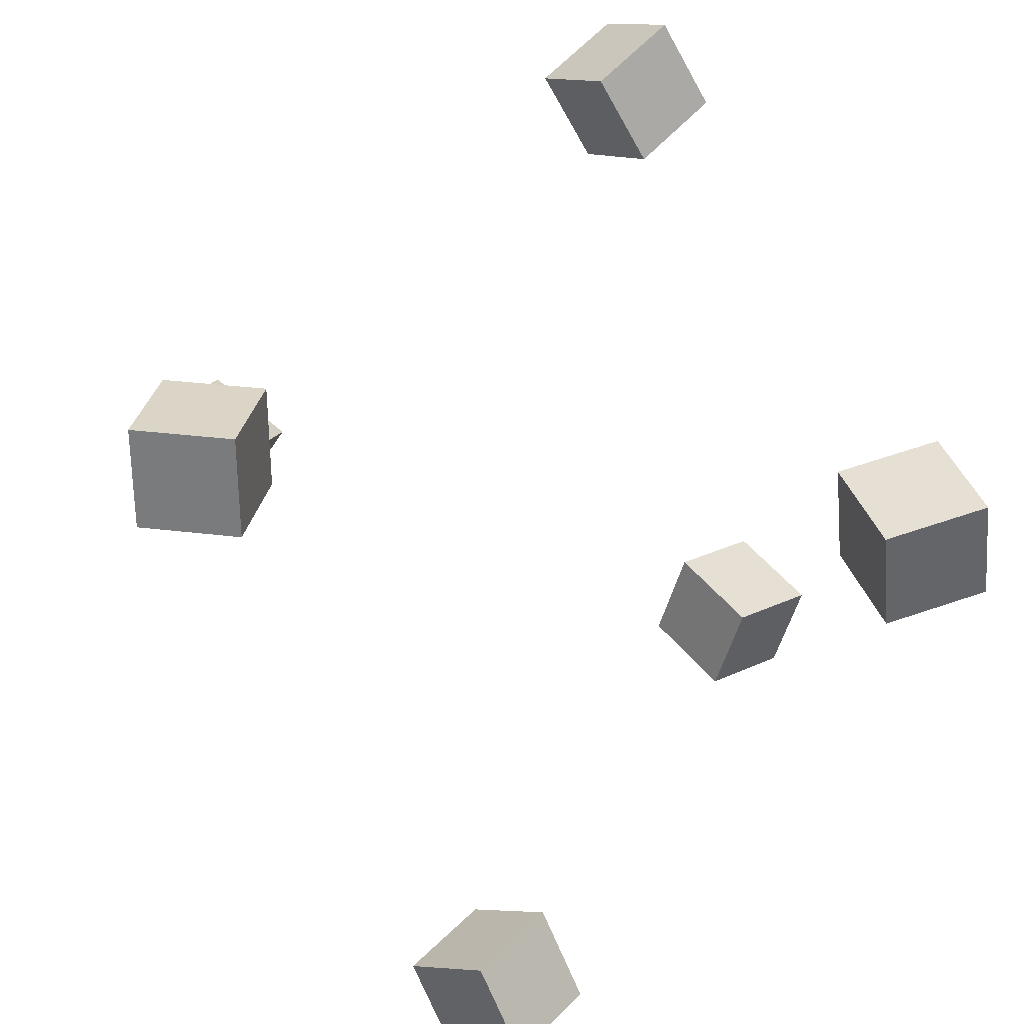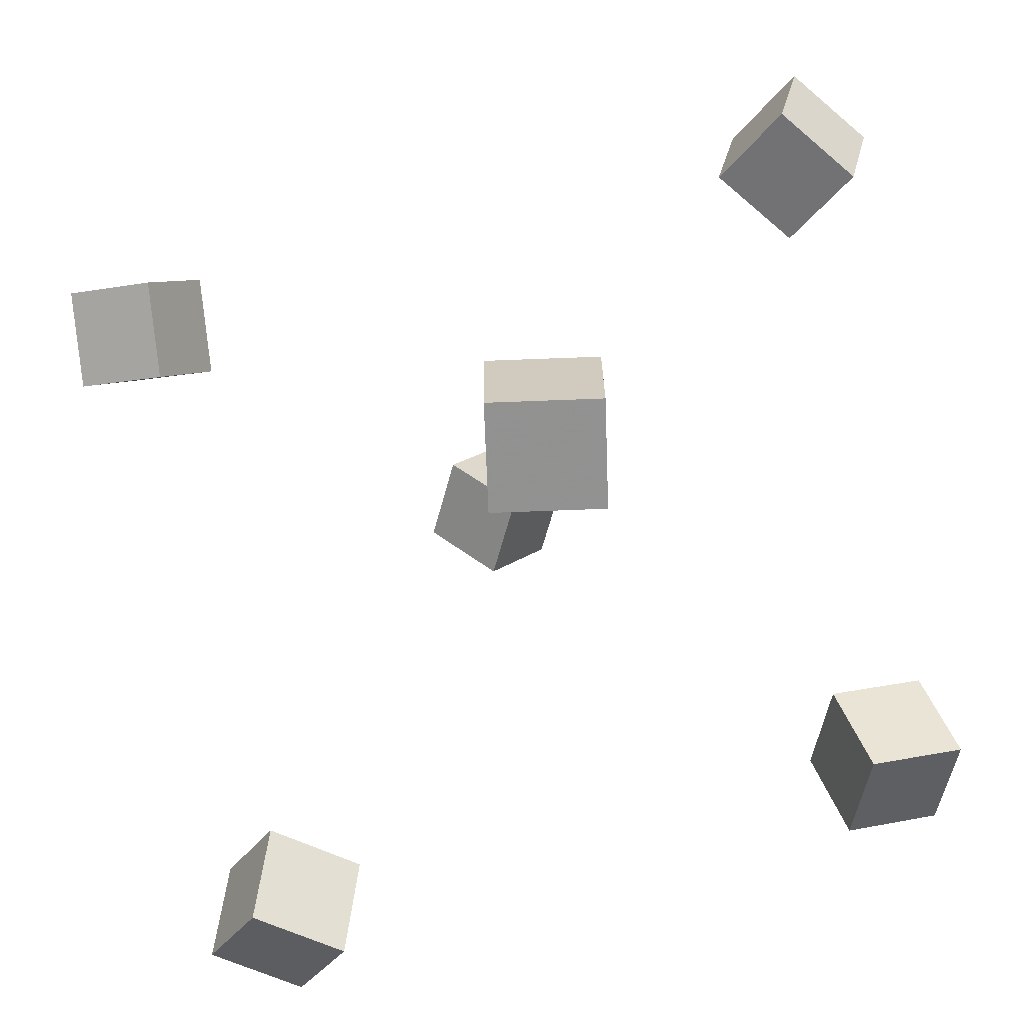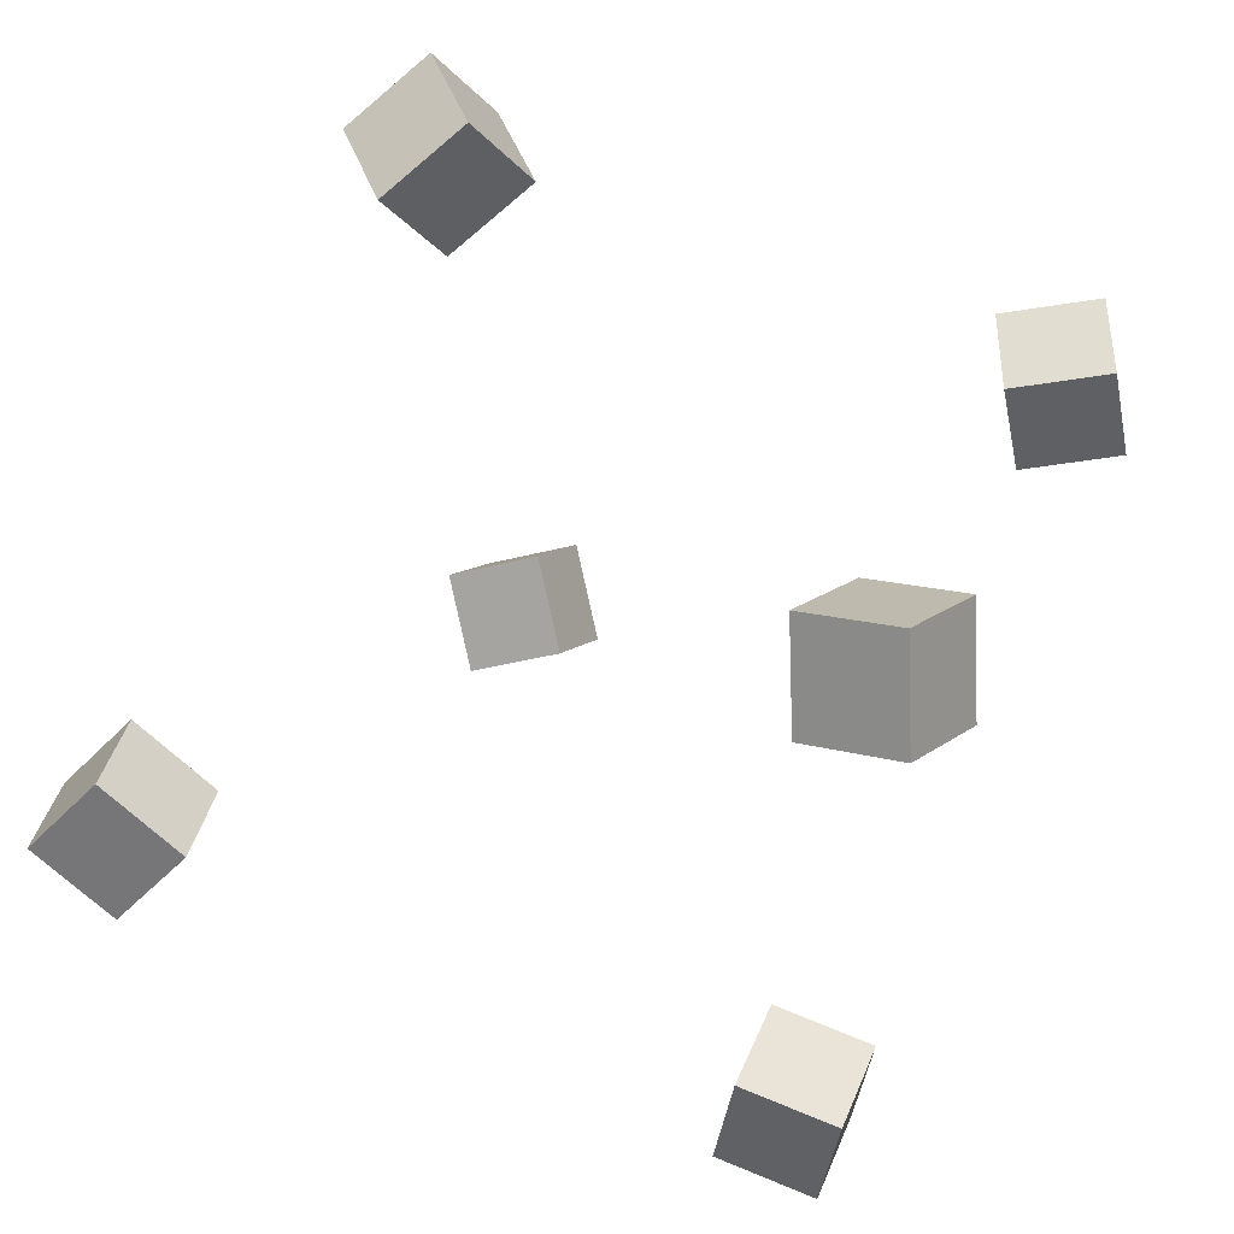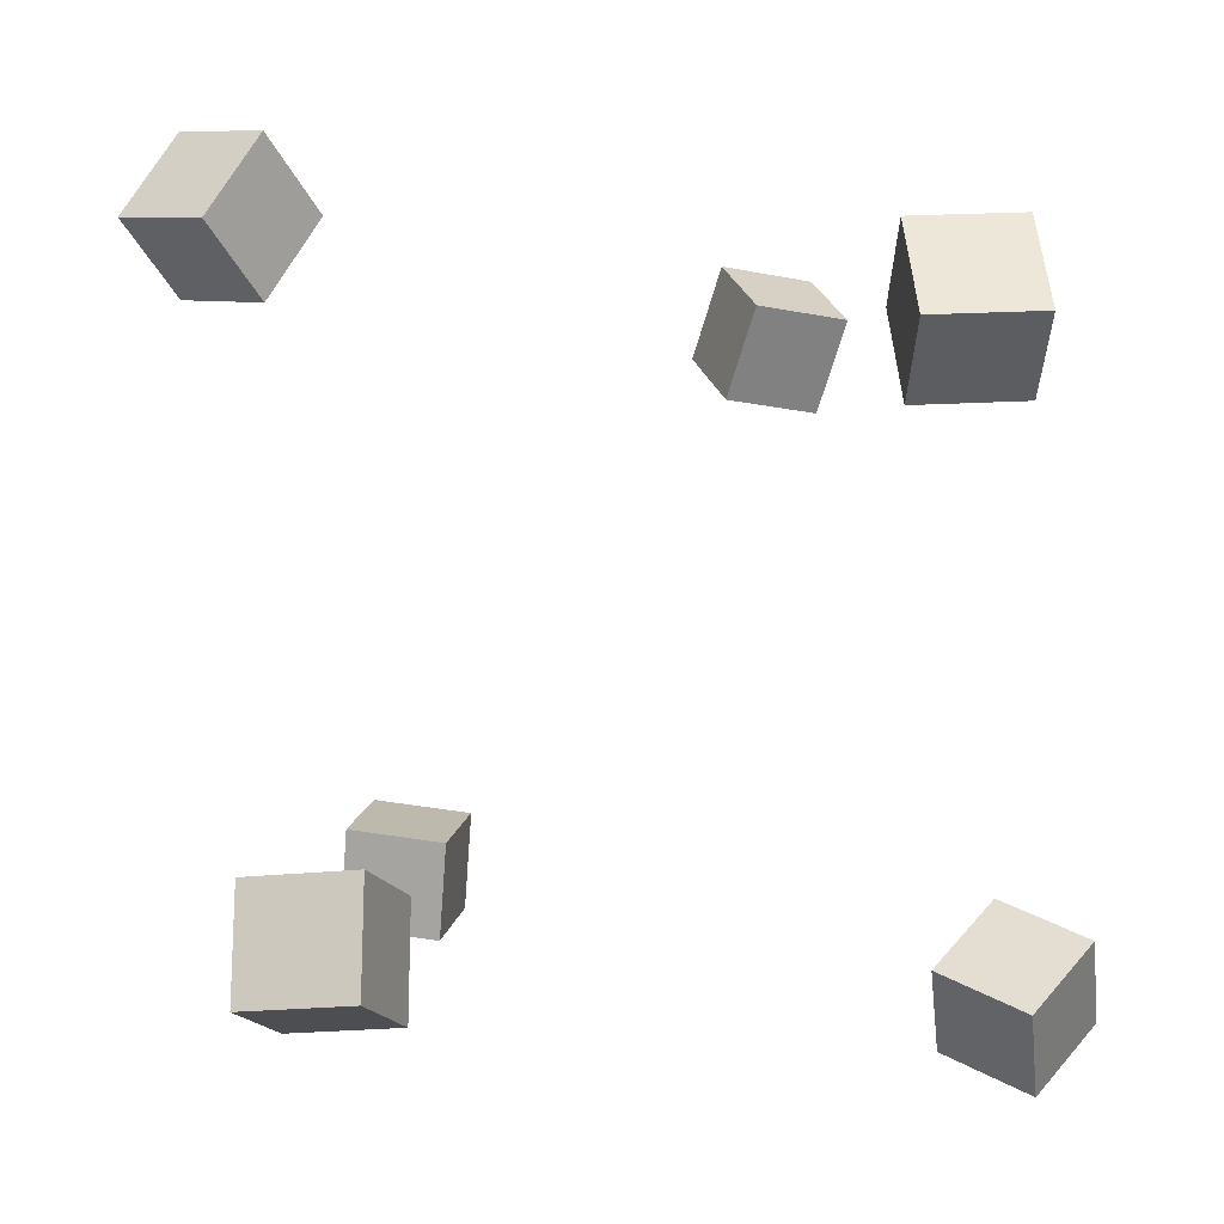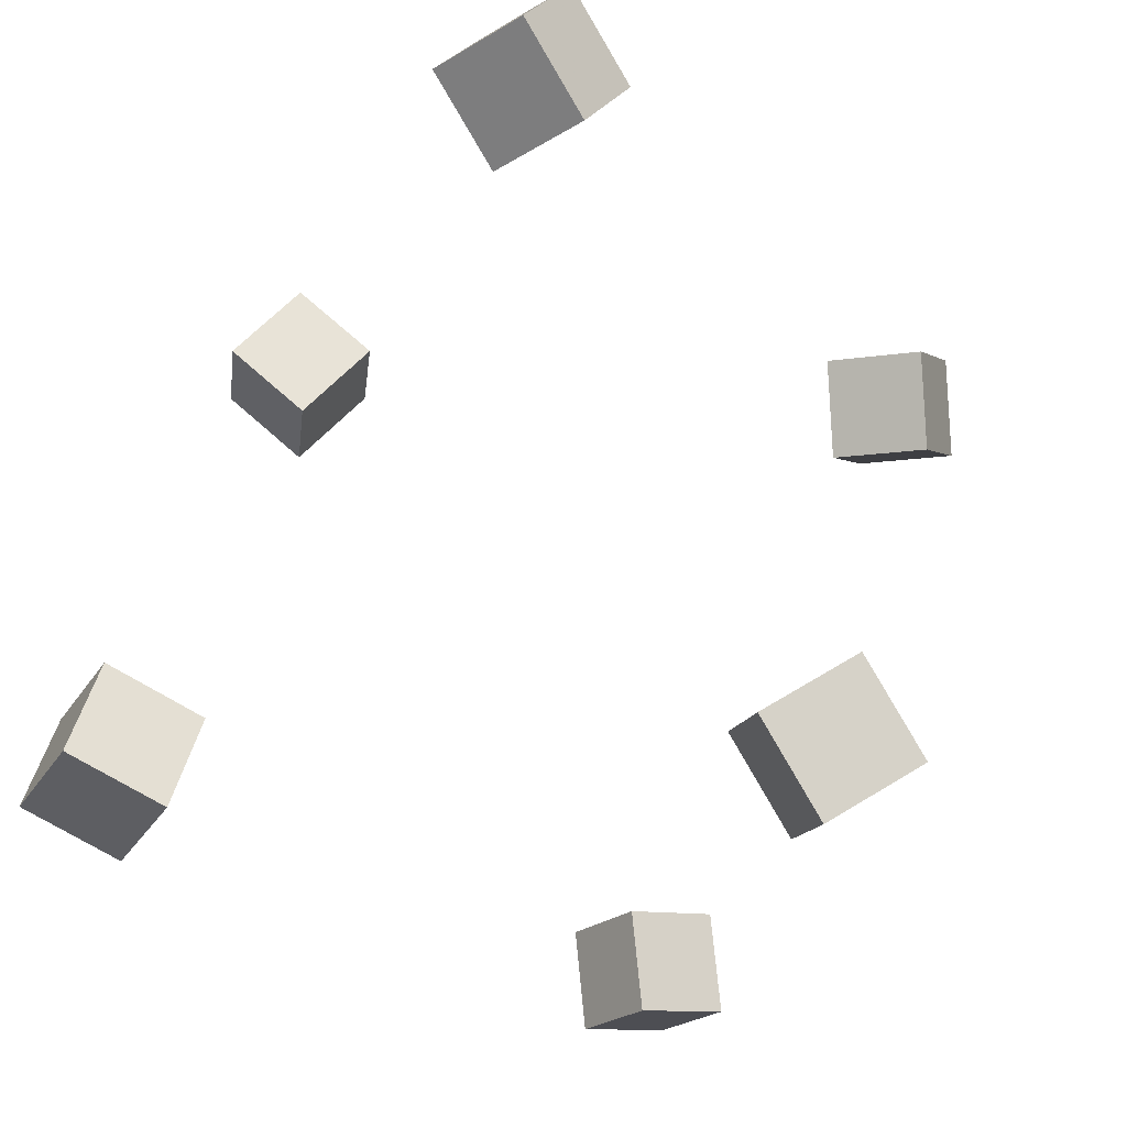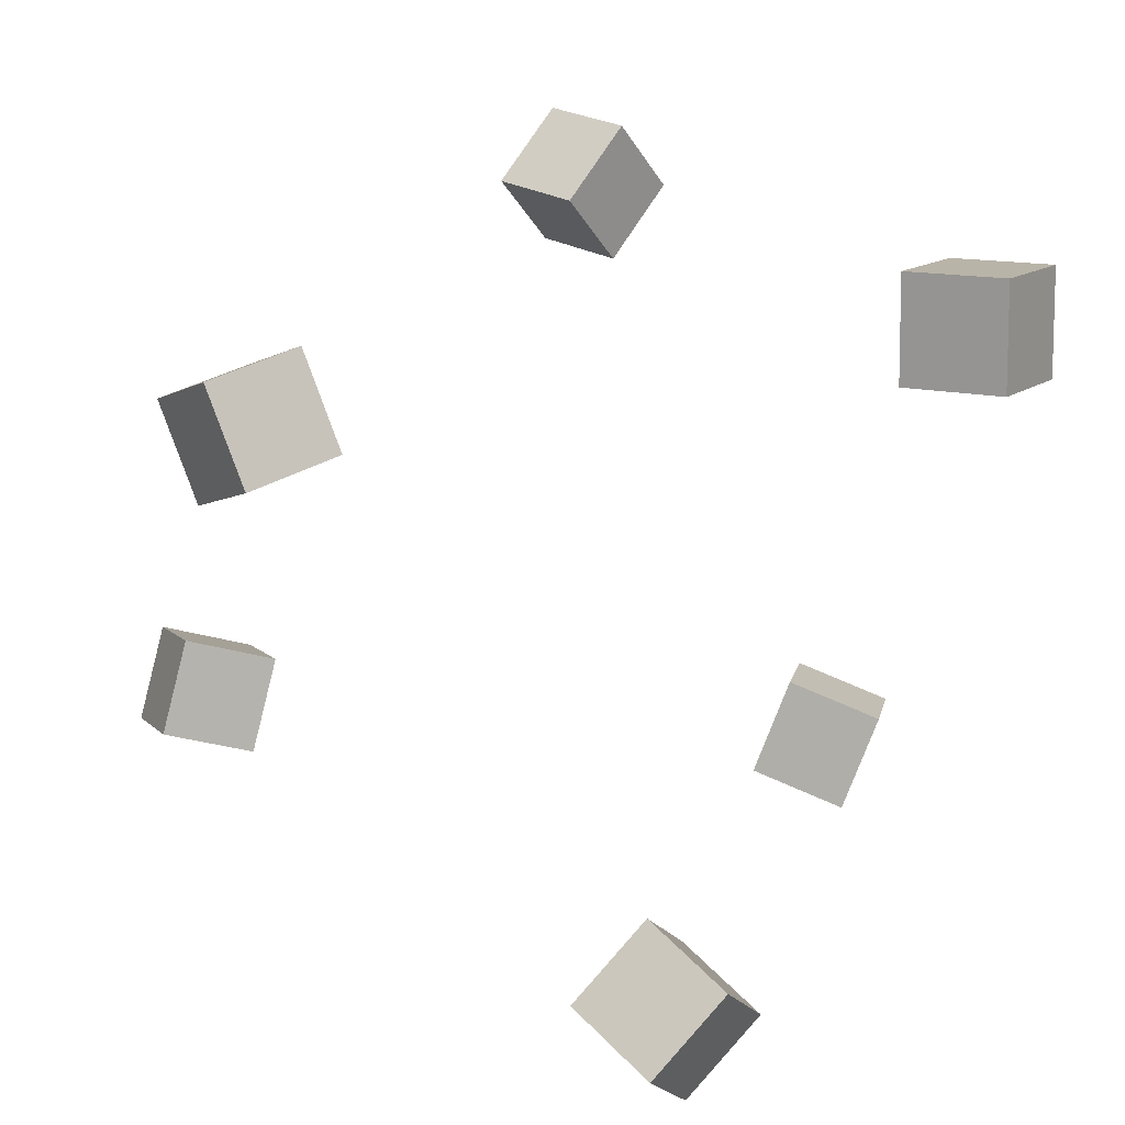
<metadata>
{"format":"obj","ext":"obj","renderer":"f3d","projection":"perspective","resolution":1024,"background":"white","views":[{"elev":-53.8,"azim":165.5,"up":"+Y"},{"elev":23.1,"azim":-130.6,"up":"+Z"},{"elev":-45.4,"azim":151.1,"up":"+Z"},{"elev":2.3,"azim":-94.3,"up":"+Y"},{"elev":-29.8,"azim":-49.3,"up":"+Y"},{"elev":11.1,"azim":171.2,"up":"+Z"}]}
</metadata>
<code>
v -0.3818 0.2213 0.2335
v -0.3802 0.2257 0.3544
v -0.4733 0.2986 0.2319
v -0.4717 0.303 0.3528
v -0.3029 0.3146 0.2291
v -0.3013 0.3191 0.35
v -0.3943 0.3919 0.2275
v -0.3927 0.3963 0.3484
f 1.0 7.0 5.0
f 1.0 3.0 7.0
f 1.0 4.0 3.0
f 1.0 2.0 4.0
f 3.0 8.0 7.0
f 3.0 4.0 8.0
f 5.0 7.0 8.0
f 5.0 8.0 6.0
f 1.0 5.0 6.0
f 1.0 6.0 2.0
f 2.0 6.0 8.0
f 2.0 8.0 4.0
v -0.1131 -0.4677 0.415
v -0.04829 -0.4042 0.4916
v -0.1842 -0.3726 0.3963
v -0.1194 -0.3091 0.4729
v -0.04322 -0.4328 0.3268
v 0.02162 -0.3693 0.4034
v -0.1143 -0.3377 0.3081
v -0.04947 -0.2742 0.3847
f 9.0 15.0 13.0
f 9.0 11.0 15.0
f 9.0 12.0 11.0
f 9.0 10.0 12.0
f 11.0 16.0 15.0
f 11.0 12.0 16.0
f 13.0 15.0 16.0
f 13.0 16.0 14.0
f 9.0 13.0 14.0
f 9.0 14.0 10.0
f 10.0 14.0 16.0
f 10.0 16.0 12.0
v 0.4211 0.2945 0.1203
v 0.3222 0.245 0.1485
v 0.3773 0.3987 0.1496
v 0.2784 0.3492 0.1778
v 0.4592 0.2801 0.2286
v 0.3603 0.2306 0.2568
v 0.4154 0.3843 0.258
v 0.3165 0.3348 0.2861
f 17.0 23.0 21.0
f 17.0 19.0 23.0
f 17.0 20.0 19.0
f 17.0 18.0 20.0
f 19.0 24.0 23.0
f 19.0 20.0 24.0
f 21.0 23.0 24.0
f 21.0 24.0 22.0
f 17.0 21.0 22.0
f 17.0 22.0 18.0
f 18.0 22.0 24.0
f 18.0 24.0 20.0
v -0.06365 0.4139 -0.5002
v -0.1441 0.4073 -0.413
v -0.008968 0.5044 -0.4429
v -0.08939 0.4978 -0.3557
v 0.005026 0.3361 -0.4428
v -0.0754 0.3295 -0.3556
v 0.05971 0.4266 -0.3855
v -0.02071 0.42 -0.2983
f 25.0 31.0 29.0
f 25.0 27.0 31.0
f 25.0 28.0 27.0
f 25.0 26.0 28.0
f 27.0 32.0 31.0
f 27.0 28.0 32.0
f 29.0 31.0 32.0
f 29.0 32.0 30.0
f 25.0 29.0 30.0
f 25.0 30.0 26.0
f 26.0 30.0 32.0
f 26.0 32.0 28.0
v 0.3735 -0.3553 -0.2875
v 0.3436 -0.3686 -0.1751
v 0.348 -0.241 -0.2807
v 0.3181 -0.2544 -0.1683
v 0.4826 -0.3328 -0.2557
v 0.4526 -0.3462 -0.1433
v 0.4571 -0.2186 -0.2489
v 0.4271 -0.2319 -0.1365
f 33.0 39.0 37.0
f 33.0 35.0 39.0
f 33.0 36.0 35.0
f 33.0 34.0 36.0
f 35.0 40.0 39.0
f 35.0 36.0 40.0
f 37.0 39.0 40.0
f 37.0 40.0 38.0
f 33.0 37.0 38.0
f 33.0 38.0 34.0
f 34.0 38.0 40.0
f 34.0 40.0 36.0
v -0.4253 -0.3193 -0.377
v -0.468 -0.3079 -0.2611
v -0.3851 -0.2039 -0.3736
v -0.4278 -0.1926 -0.2576
v -0.3198 -0.3573 -0.3345
v -0.3624 -0.346 -0.2185
v -0.2796 -0.242 -0.331
v -0.3222 -0.2306 -0.2151
f 41.0 47.0 45.0
f 41.0 43.0 47.0
f 41.0 44.0 43.0
f 41.0 42.0 44.0
f 43.0 48.0 47.0
f 43.0 44.0 48.0
f 45.0 47.0 48.0
f 45.0 48.0 46.0
f 41.0 45.0 46.0
f 41.0 46.0 42.0
f 42.0 46.0 48.0
f 42.0 48.0 44.0

</code>
